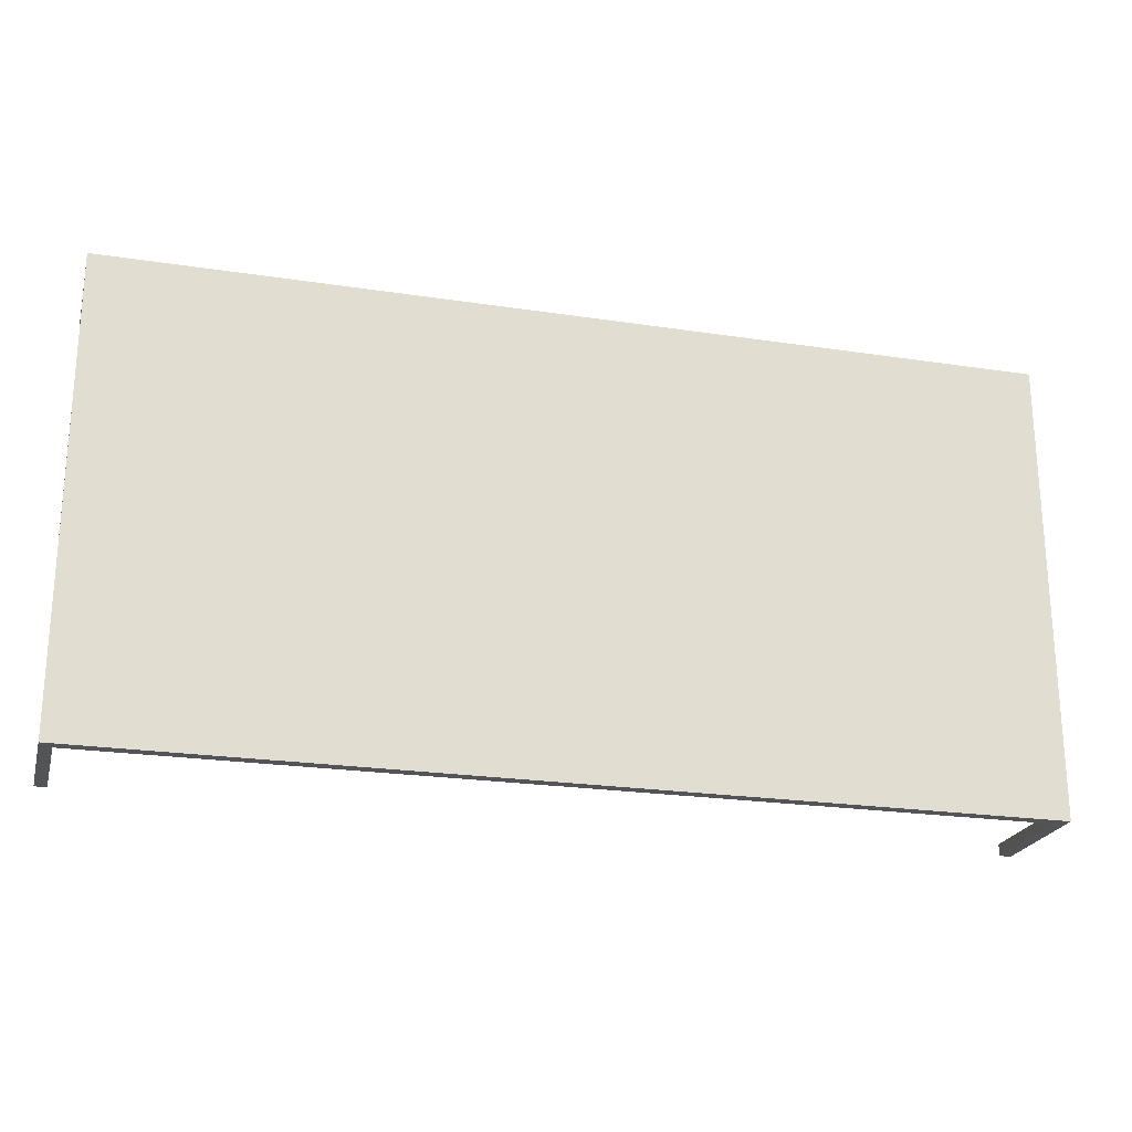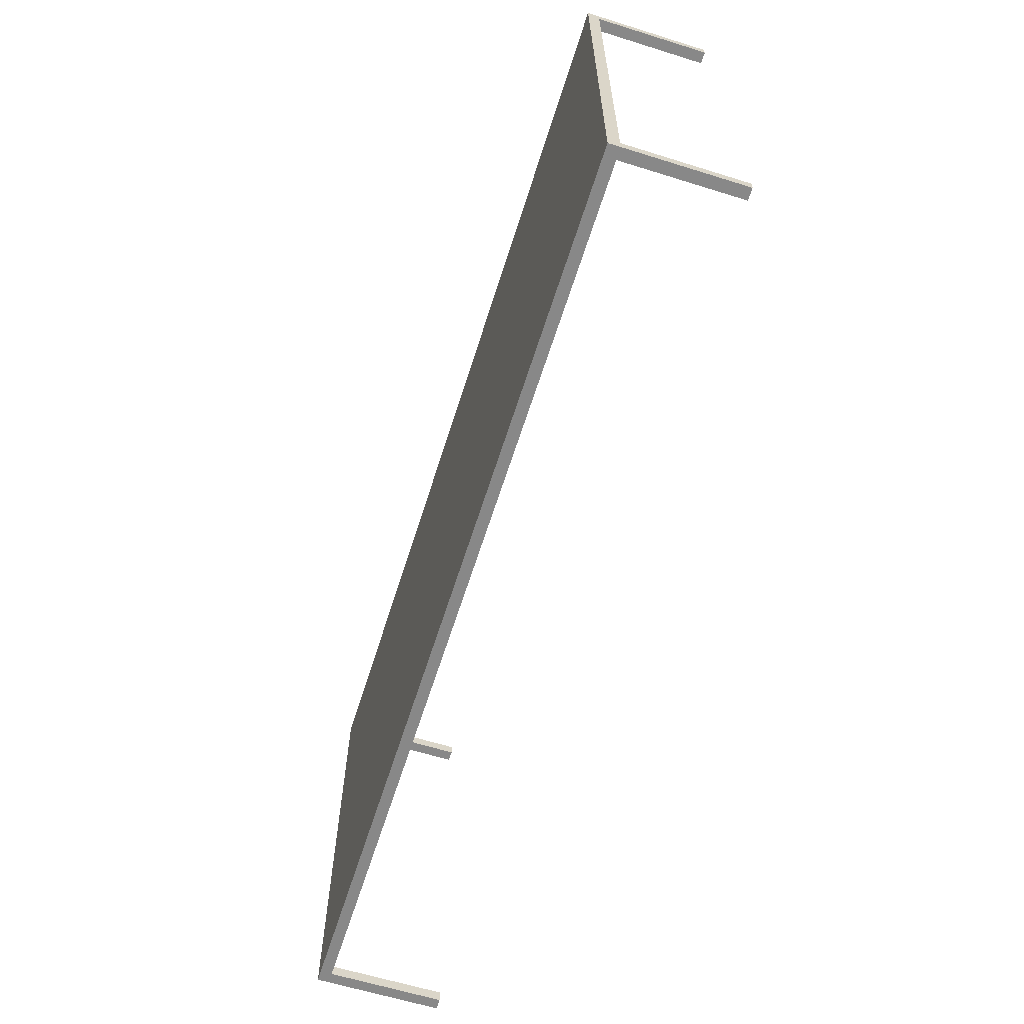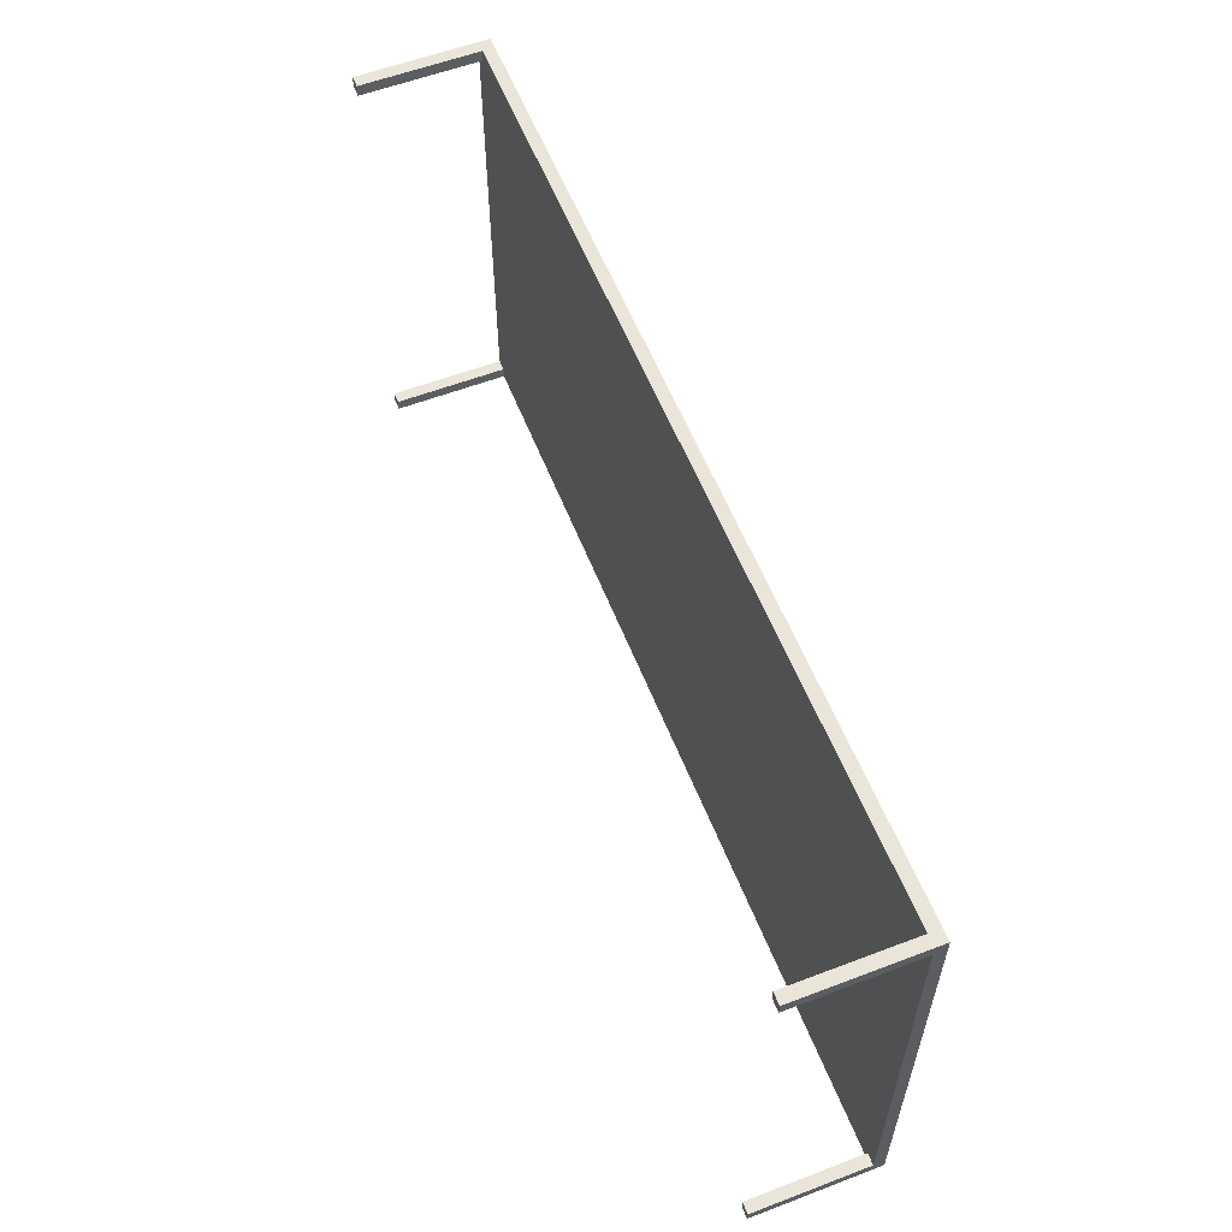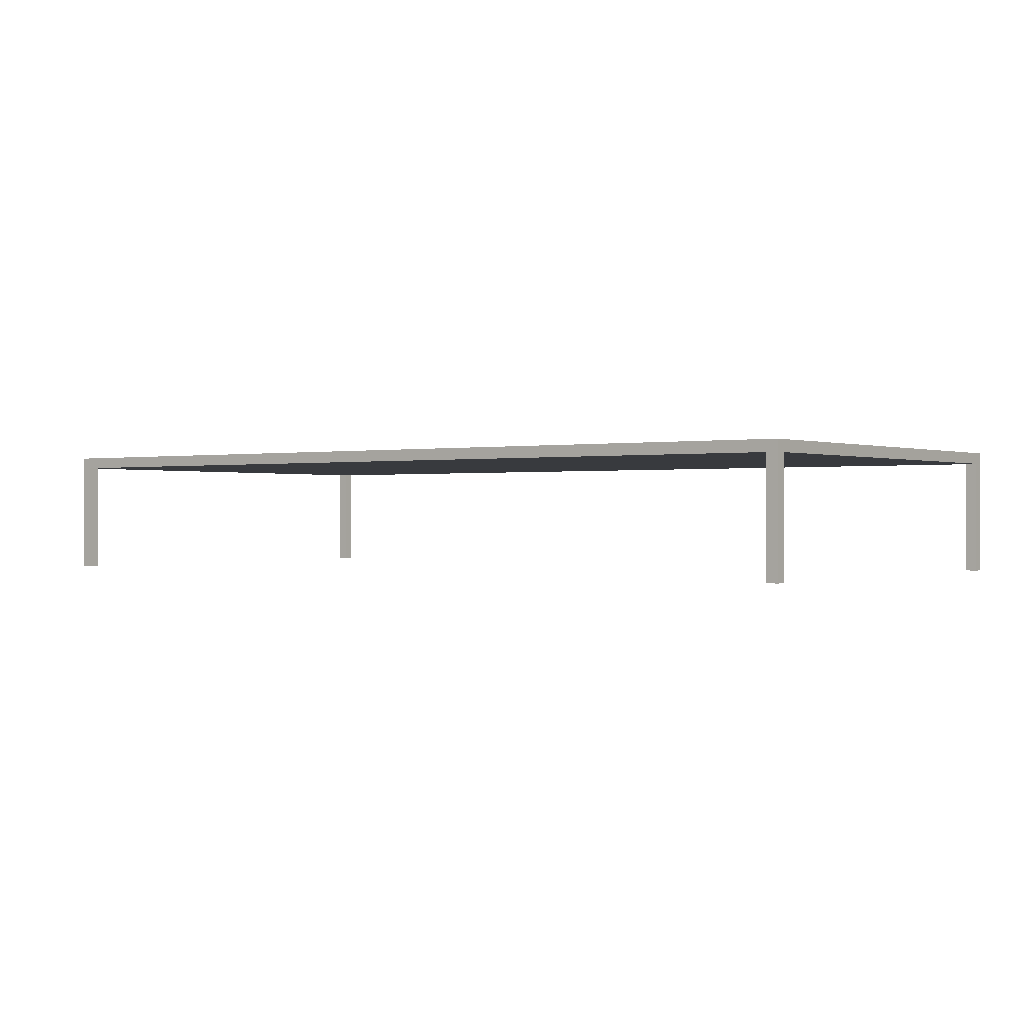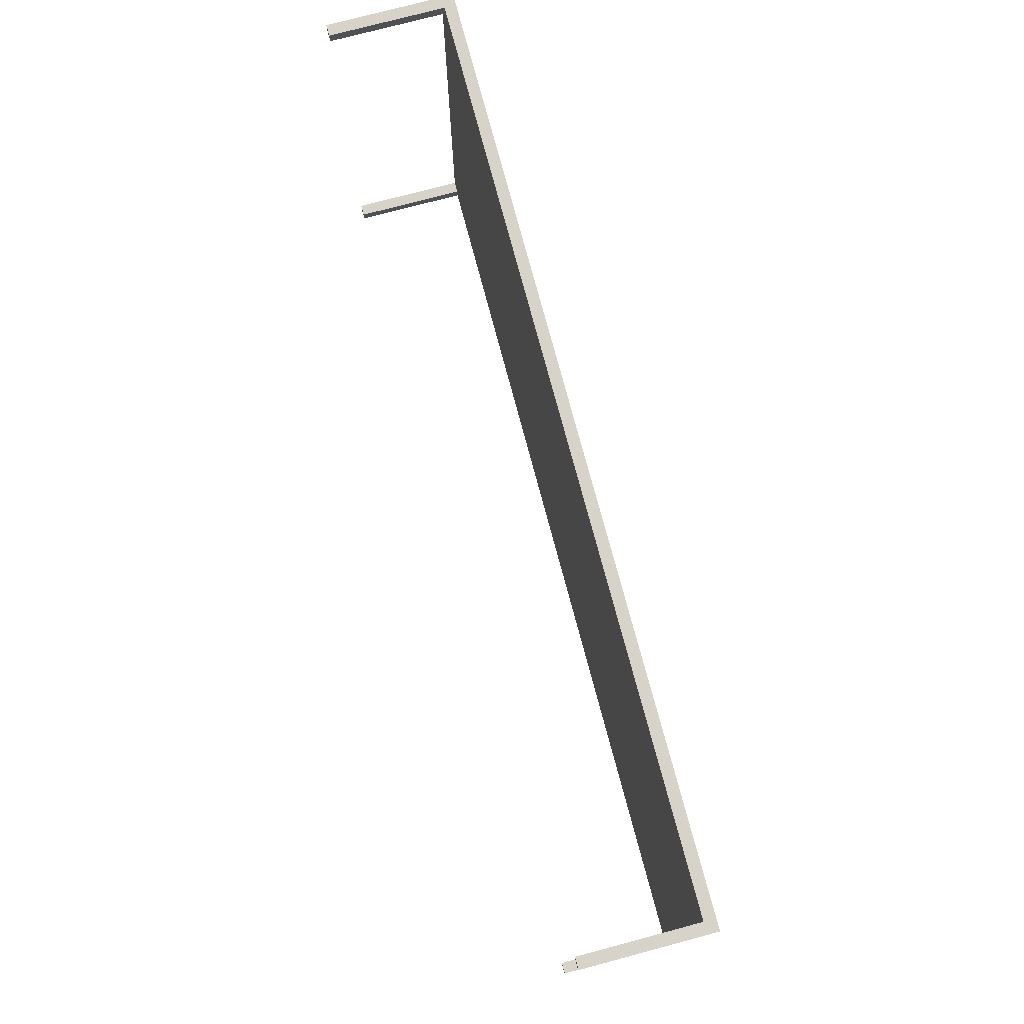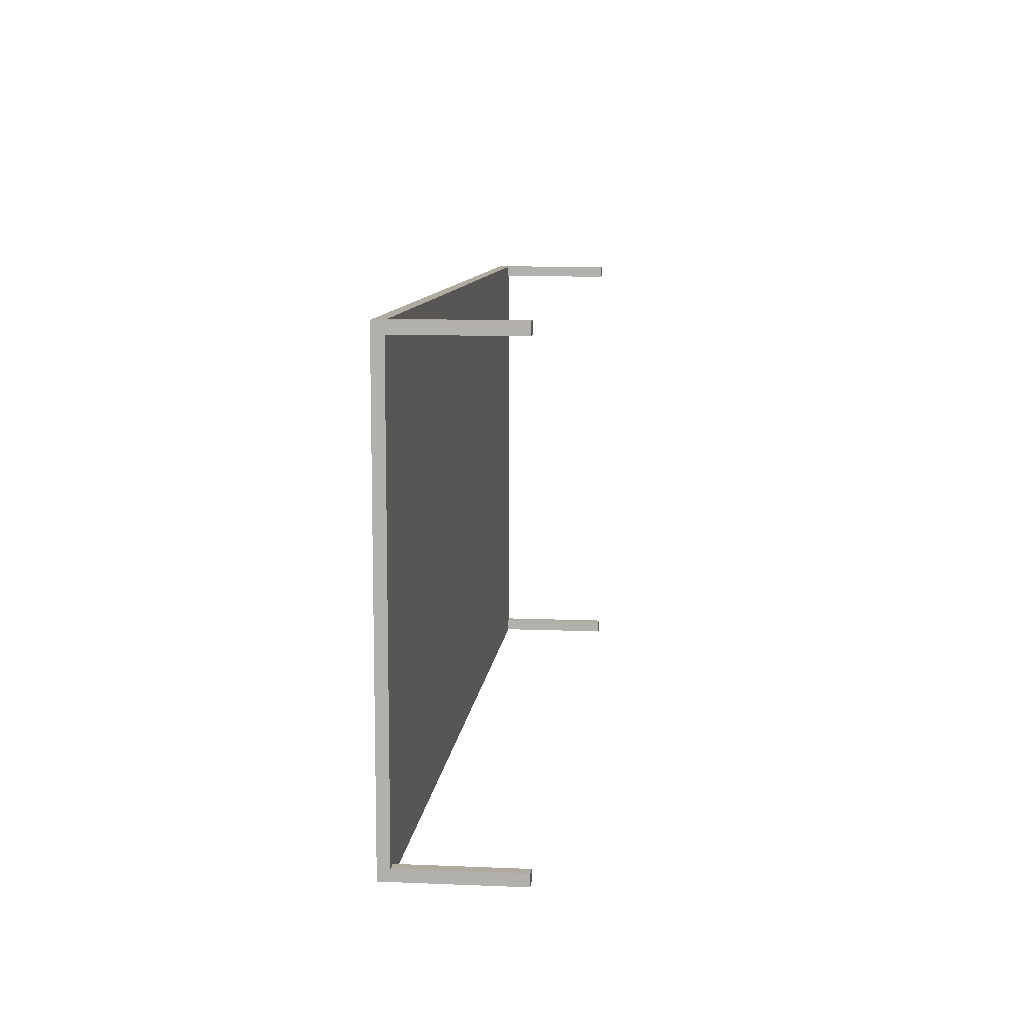
<metadata>
{"format":"obj","ext":"obj","renderer":"f3d","projection":"perspective","resolution":1024,"background":"white","views":[{"elev":-22.8,"azim":-14.6,"up":"+Y"},{"elev":-62.7,"azim":72.5,"up":"+Y"},{"elev":58.1,"azim":-111.5,"up":"+Y"},{"elev":-0.1,"azim":-143.4,"up":"+Z"},{"elev":76.3,"azim":-104.9,"up":"+Y"},{"elev":9.8,"azim":96.0,"up":"+Y"}]}
</metadata>
<code>
v -2 -1 -0.05
v -2 -1 0
v -2 1 -0.05
v -2 1 0
v 2 -1 -0.05
v 2 -1 0
v 2 1 -0.05
v 2 1 0
v -2 -1 -0.55
v -2 -1 -0.05
v -2 -0.95 -0.55
v -2 -0.95 -0.05
v -1.95 -1 -0.55
v -1.95 -1 -0.05
v -1.95 -0.95 -0.55
v -1.95 -0.95 -0.05
v -2 0.95 -0.55
v -2 0.95 -0.05
v -2 1 -0.55
v -2 1 -0.05
v -1.95 0.95 -0.55
v -1.95 0.95 -0.05
v -1.95 1 -0.55
v -1.95 1 -0.05
v 1.95 -1 -0.55
v 1.95 -1 -0.05
v 1.95 -0.95 -0.55
v 1.95 -0.95 -0.05
v 2 -1 -0.55
v 2 -1 -0.05
v 2 -0.95 -0.55
v 2 -0.95 -0.05
v 1.95 0.95 -0.55
v 1.95 0.95 -0.05
v 1.95 1 -0.55
v 1.95 1 -0.05
v 2 0.95 -0.55
v 2 0.95 -0.05
v 2 1 -0.55
v 2 1 -0.05
f 2 4 1
f 5 2 1
f 1 4 3
f 3 5 1
f 2 8 4
f 6 2 5
f 6 8 2
f 4 8 3
f 7 5 3
f 3 8 7
f 7 6 5
f 8 6 7
f 10 12 9
f 13 10 9
f 9 12 11
f 11 13 9
f 10 16 12
f 14 10 13
f 14 16 10
f 12 16 11
f 15 13 11
f 11 16 15
f 15 14 13
f 16 14 15
f 18 20 17
f 21 18 17
f 17 20 19
f 19 21 17
f 18 24 20
f 22 18 21
f 22 24 18
f 20 24 19
f 23 21 19
f 19 24 23
f 23 22 21
f 24 22 23
f 26 28 25
f 29 26 25
f 25 28 27
f 27 29 25
f 26 32 28
f 30 26 29
f 30 32 26
f 28 32 27
f 31 29 27
f 27 32 31
f 31 30 29
f 32 30 31
f 34 36 33
f 37 34 33
f 33 36 35
f 35 37 33
f 34 40 36
f 38 34 37
f 38 40 34
f 36 40 35
f 39 37 35
f 35 40 39
f 39 38 37
f 40 38 39

</code>
